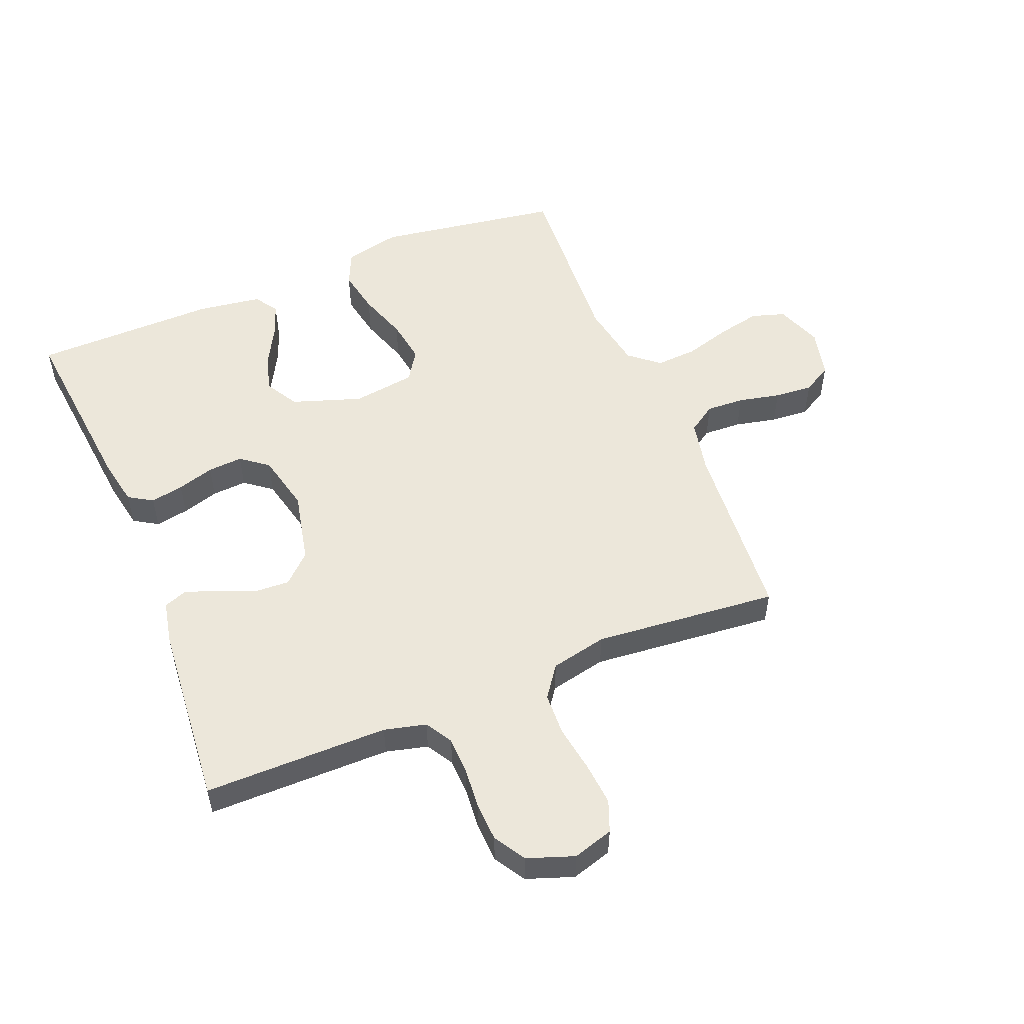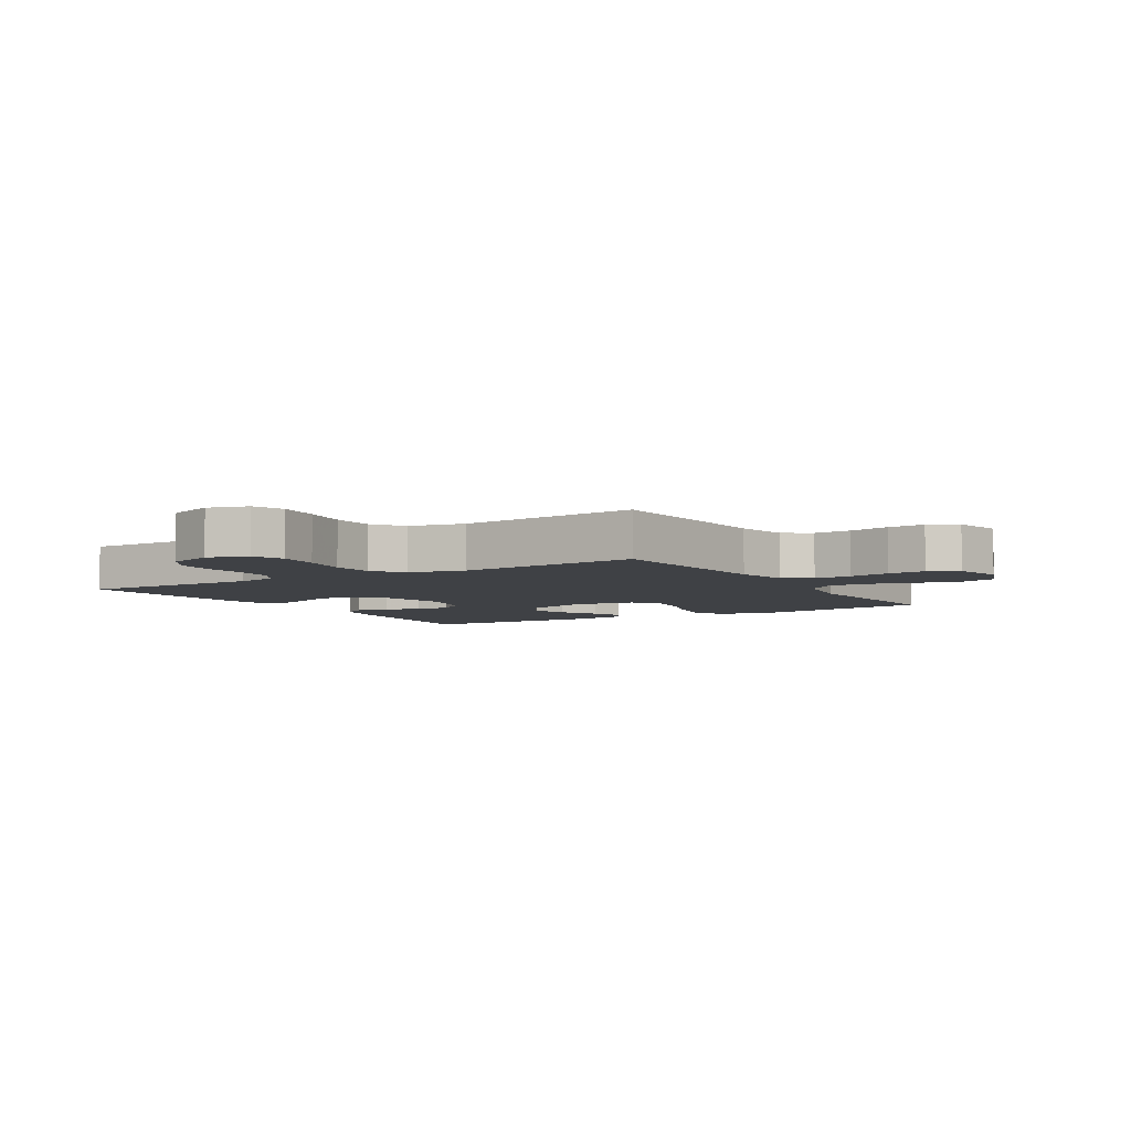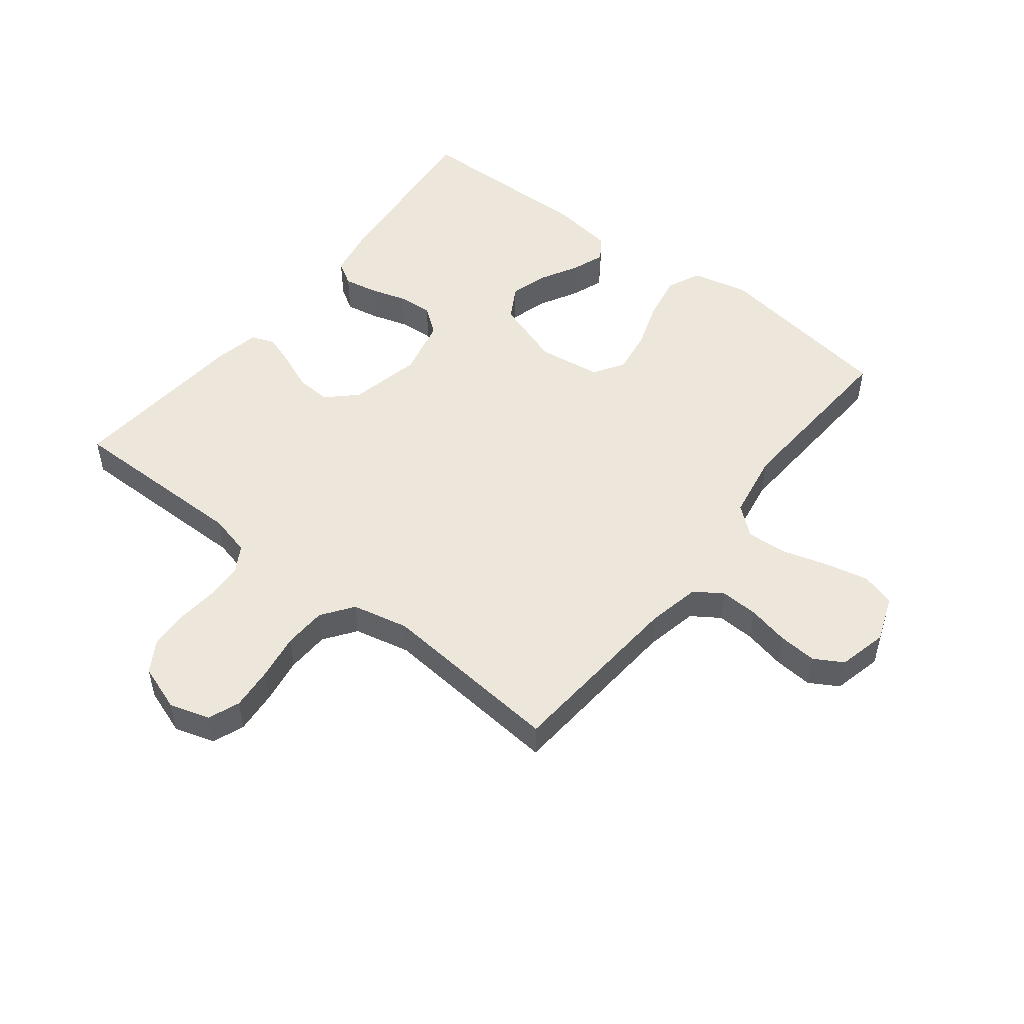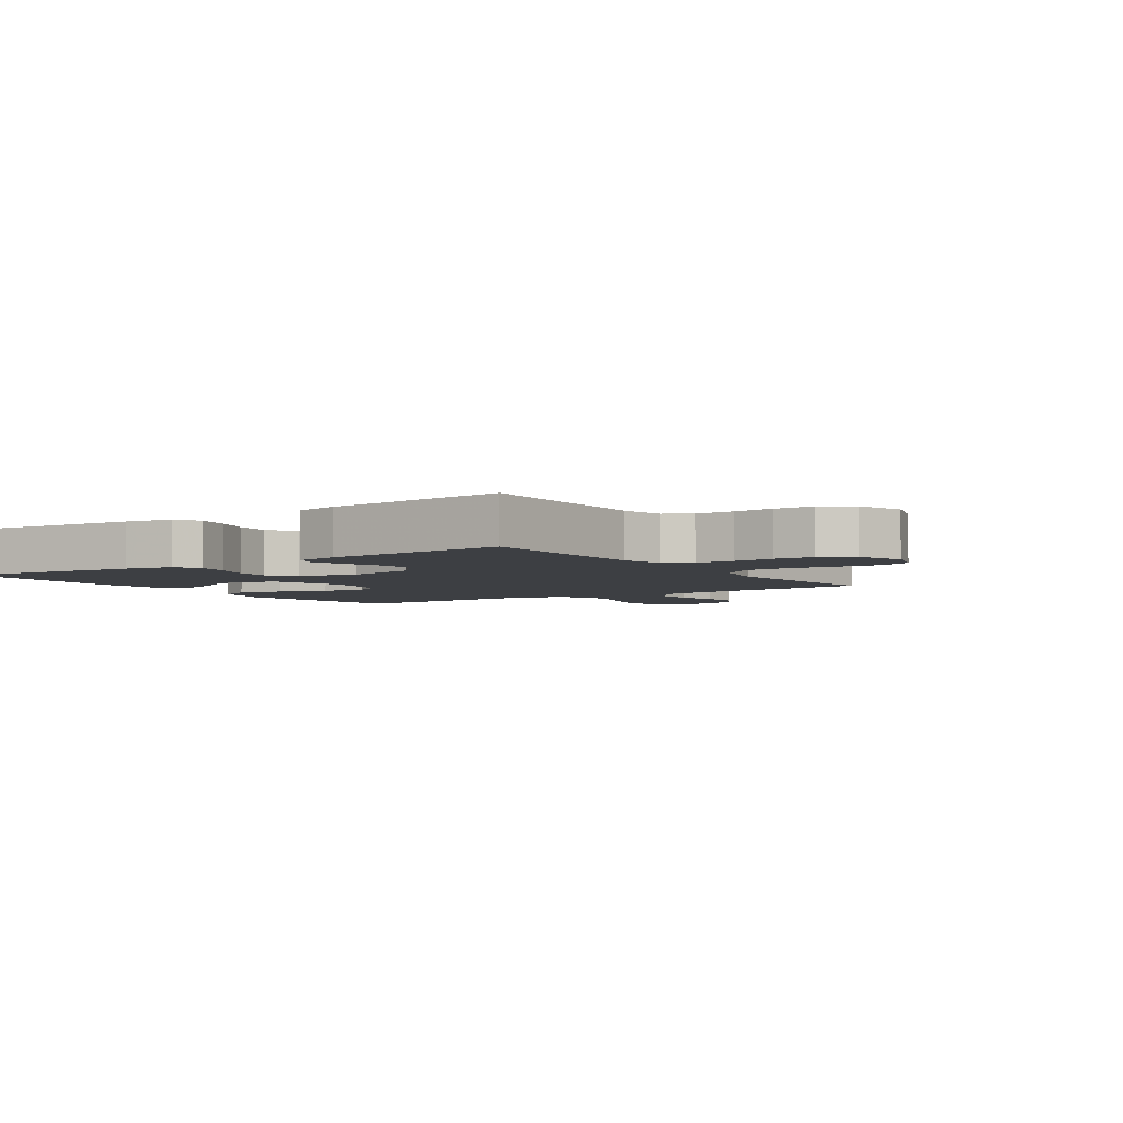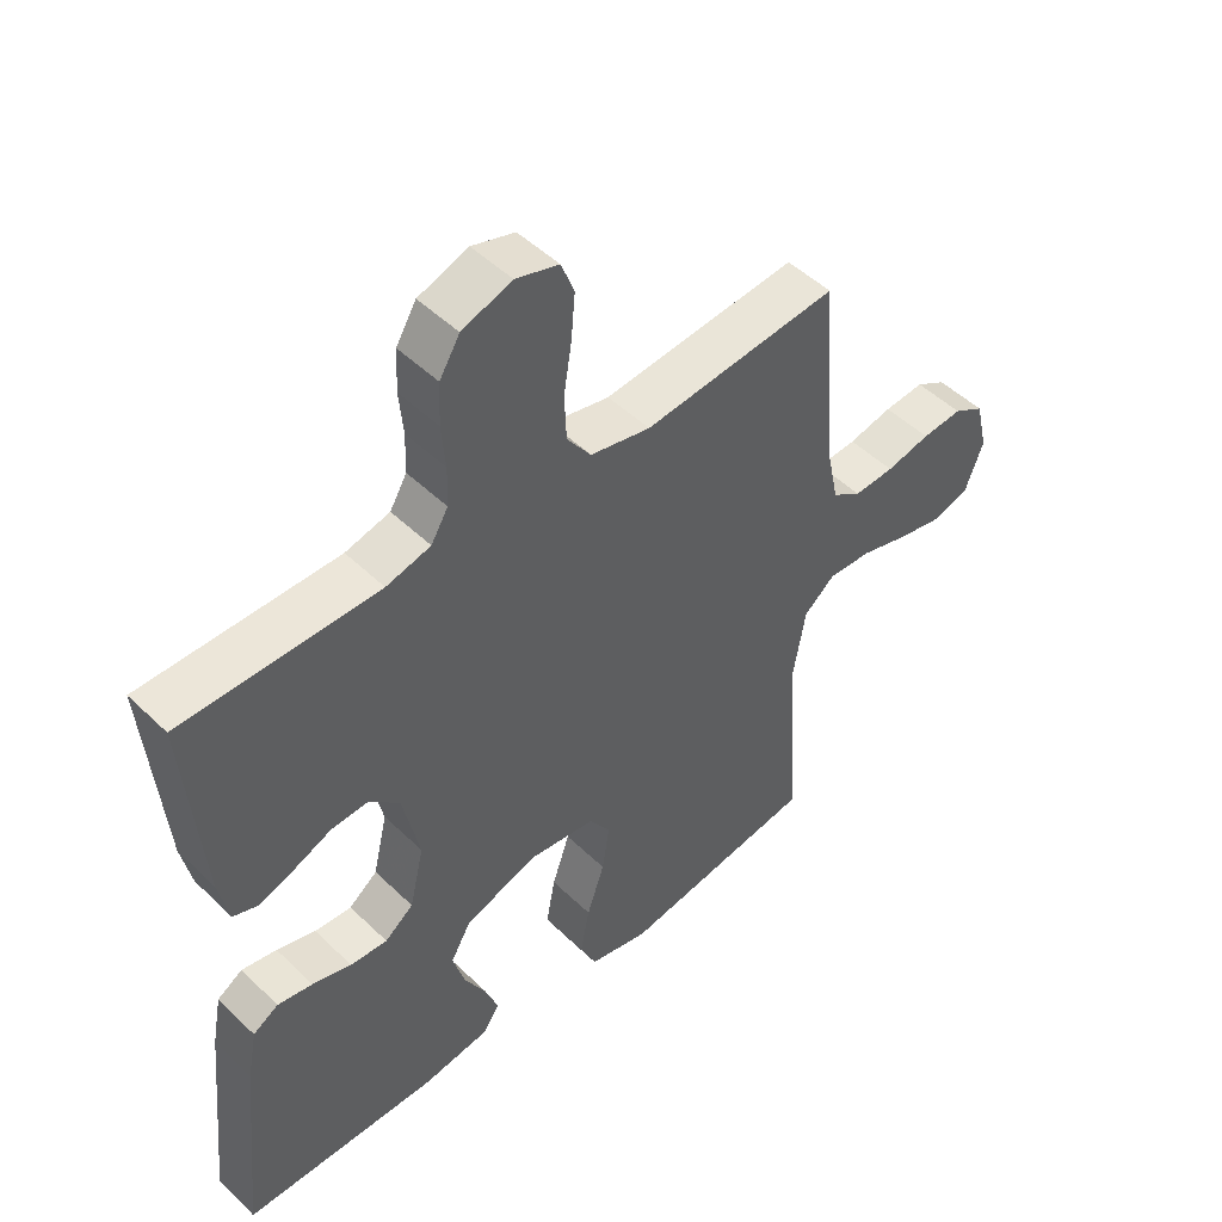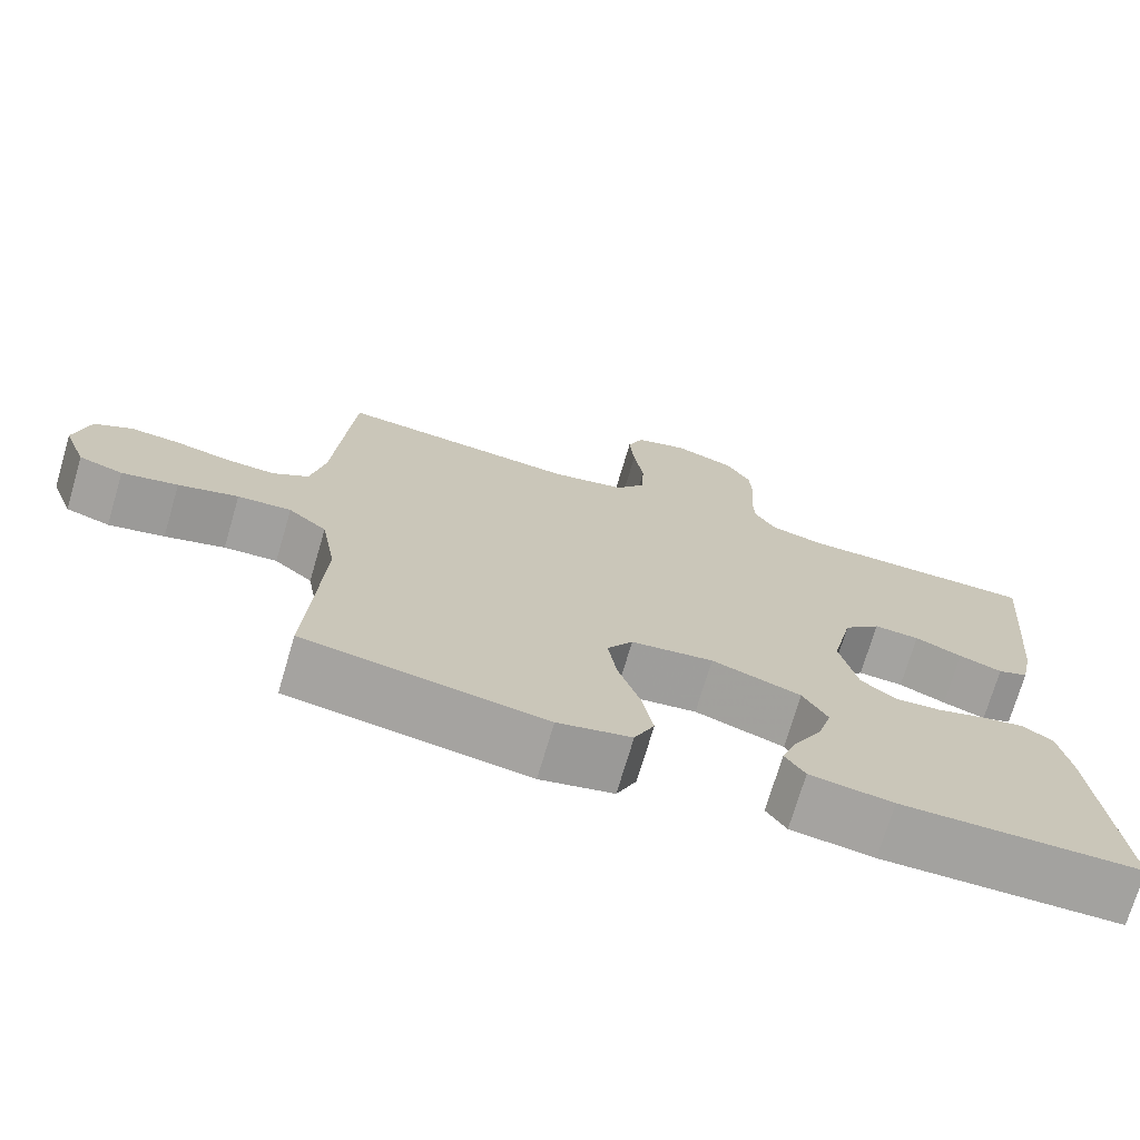
<metadata>
{"format":"obj","ext":"obj","renderer":"f3d","projection":"perspective","resolution":1024,"background":"white","views":[{"elev":52.9,"azim":-22.2,"up":"+Y"},{"elev":-5.3,"azim":31.3,"up":"+Y"},{"elev":50.6,"azim":37.9,"up":"+Y"},{"elev":-4.1,"azim":-55.9,"up":"+Y"},{"elev":48.7,"azim":-43.1,"up":"+Z"},{"elev":-72.5,"azim":163.6,"up":"+Z"}]}
</metadata>
<code>
v 0.5 0.07 -0.5
v 0.2 0.07 -0.546
v 0.108 0.07 -0.525
v 0.083 0.07 -0.47
v 0.097 0.07 -0.396
v 0.124 0.07 -0.316
v 0.135 0.07 -0.244
v 0.103 0.07 -0.195
v 0 0.07 -0.181
v -0.112 0.07 -0.219
v -0.143 0.07 -0.273
v -0.125 0.07 -0.335
v -0.091 0.07 -0.397
v -0.071 0.07 -0.451
v -0.096 0.07 -0.489
v -0.2 0.07 -0.504
v -0.5 0.07 -0.5
v -0.47 0.07 -0.2
v -0.455 0.07 -0.121
v -0.416 0.07 -0.097
v -0.362 0.07 -0.107
v -0.302 0.07 -0.125
v -0.245 0.07 -0.129
v -0.201 0.07 -0.095
v -0.179 0.07 0
v -0.205 0.07 0.117
v -0.251 0.07 0.161
v -0.308 0.07 0.158
v -0.367 0.07 0.133
v -0.421 0.07 0.114
v -0.459 0.07 0.128
v -0.474 0.07 0.2
v -0.5 0.07 0.5
v -0.2 0.07 0.5
v -0.132 0.07 0.517
v -0.106 0.07 0.561
v -0.104 0.07 0.621
v -0.11 0.07 0.688
v -0.107 0.07 0.752
v -0.076 0.07 0.803
v 0 0.07 0.83
v 0.066 0.07 0.81
v 0.086 0.07 0.759
v 0.08 0.07 0.689
v 0.068 0.07 0.613
v 0.071 0.07 0.543
v 0.108 0.07 0.492
v 0.2 0.07 0.472
v 0.5 0.07 0.5
v 0.523 0.07 0.2
v 0.541 0.07 0.114
v 0.586 0.07 0.084
v 0.648 0.07 0.087
v 0.716 0.07 0.102
v 0.778 0.07 0.107
v 0.825 0.07 0.08
v 0.844 0.07 0
v 0.816 0.07 -0.075
v 0.761 0.07 -0.092
v 0.691 0.07 -0.077
v 0.616 0.07 -0.055
v 0.549 0.07 -0.051
v 0.501 0.07 -0.091
v 0.482 0.07 -0.2
v 0.5 0 -0.5
v 0.2 0 -0.546
v 0.108 0 -0.525
v 0.083 0 -0.47
v 0.097 0 -0.396
v 0.124 0 -0.316
v 0.135 0 -0.244
v 0.103 0 -0.195
v 0 0 -0.181
v -0.112 0 -0.219
v -0.143 0 -0.273
v -0.125 0 -0.335
v -0.091 0 -0.397
v -0.071 0 -0.451
v -0.096 0 -0.489
v -0.2 0 -0.504
v -0.5 0 -0.5
v -0.47 0 -0.2
v -0.455 0 -0.121
v -0.416 0 -0.097
v -0.362 0 -0.107
v -0.302 0 -0.125
v -0.245 0 -0.129
v -0.201 0 -0.095
v -0.179 0 0
v -0.205 0 0.117
v -0.251 0 0.161
v -0.308 0 0.158
v -0.367 0 0.133
v -0.421 0 0.114
v -0.459 0 0.128
v -0.474 0 0.2
v -0.5 0 0.5
v -0.2 0 0.5
v -0.132 0 0.517
v -0.106 0 0.561
v -0.104 0 0.621
v -0.11 0 0.688
v -0.107 0 0.752
v -0.076 0 0.803
v 0 0 0.83
v 0.066 0 0.81
v 0.086 0 0.759
v 0.08 0 0.689
v 0.068 0 0.613
v 0.071 0 0.543
v 0.108 0 0.492
v 0.2 0 0.472
v 0.5 0 0.5
v 0.523 0 0.2
v 0.541 0 0.114
v 0.586 0 0.084
v 0.648 0 0.087
v 0.716 0 0.102
v 0.778 0 0.107
v 0.825 0 0.08
v 0.844 0 0
v 0.816 0 -0.075
v 0.761 0 -0.092
v 0.691 0 -0.077
v 0.616 0 -0.055
v 0.549 0 -0.051
v 0.501 0 -0.091
v 0.482 0 -0.2
f 58 59 60 61
f 56 57 58 61
f 56 61 62
f 53 54 55 56
f 52 53 56 62
f 51 52 62 63
f 48 49 50
f 47 48 50 51
f 42 43 44 45
f 40 41 42 45
f 40 45 46
f 37 38 39 40
f 36 37 40 46
f 35 36 46 47
f 31 32 33 34
f 28 29 30 31
f 28 31 34 35
f 19 20 21 22
f 19 22 23
f 18 19 23
f 17 18 23
f 16 17 23 24
f 12 13 14 15
f 11 12 15 16
f 3 4 5 6
f 3 6 7
f 64 1 2 3
f 63 64 3 7
f 27 28 35 47
f 26 27 47 51
f 25 26 51 63
f 11 16 24 25
f 10 11 25
f 9 10 25
f 8 9 25 63
f 7 8 63
f 125 124 123 122
f 125 122 121 120
f 126 125 120
f 120 119 118 117
f 126 120 117 116
f 127 126 116 115
f 114 113 112
f 115 114 112 111
f 109 108 107 106
f 109 106 105 104
f 110 109 104
f 104 103 102 101
f 110 104 101 100
f 111 110 100 99
f 98 97 96 95
f 95 94 93 92
f 99 98 95 92
f 86 85 84 83
f 87 86 83
f 87 83 82
f 87 82 81
f 88 87 81 80
f 79 78 77 76
f 80 79 76 75
f 70 69 68 67
f 71 70 67
f 67 66 65 128
f 71 67 128 127
f 111 99 92 91
f 115 111 91 90
f 127 115 90 89
f 89 88 80 75
f 89 75 74
f 89 74 73
f 127 89 73 72
f 127 72 71
f 1 65 66 2
f 2 66 67 3
f 3 67 68 4
f 4 68 69 5
f 5 69 70 6
f 6 70 71 7
f 7 71 72 8
f 8 72 73 9
f 9 73 74 10
f 10 74 75 11
f 11 75 76 12
f 12 76 77 13
f 13 77 78 14
f 14 78 79 15
f 15 79 80 16
f 16 80 81 17
f 17 81 82 18
f 18 82 83 19
f 19 83 84 20
f 20 84 85 21
f 21 85 86 22
f 22 86 87 23
f 23 87 88 24
f 24 88 89 25
f 25 89 90 26
f 26 90 91 27
f 27 91 92 28
f 28 92 93 29
f 29 93 94 30
f 30 94 95 31
f 31 95 96 32
f 32 96 97 33
f 33 97 98 34
f 34 98 99 35
f 35 99 100 36
f 36 100 101 37
f 37 101 102 38
f 38 102 103 39
f 39 103 104 40
f 40 104 105 41
f 41 105 106 42
f 42 106 107 43
f 43 107 108 44
f 44 108 109 45
f 45 109 110 46
f 46 110 111 47
f 47 111 112 48
f 48 112 113 49
f 49 113 114 50
f 50 114 115 51
f 51 115 116 52
f 52 116 117 53
f 53 117 118 54
f 54 118 119 55
f 55 119 120 56
f 56 120 121 57
f 57 121 122 58
f 58 122 123 59
f 59 123 124 60
f 60 124 125 61
f 61 125 126 62
f 62 126 127 63
f 63 127 128 64
f 64 128 65 1

</code>
